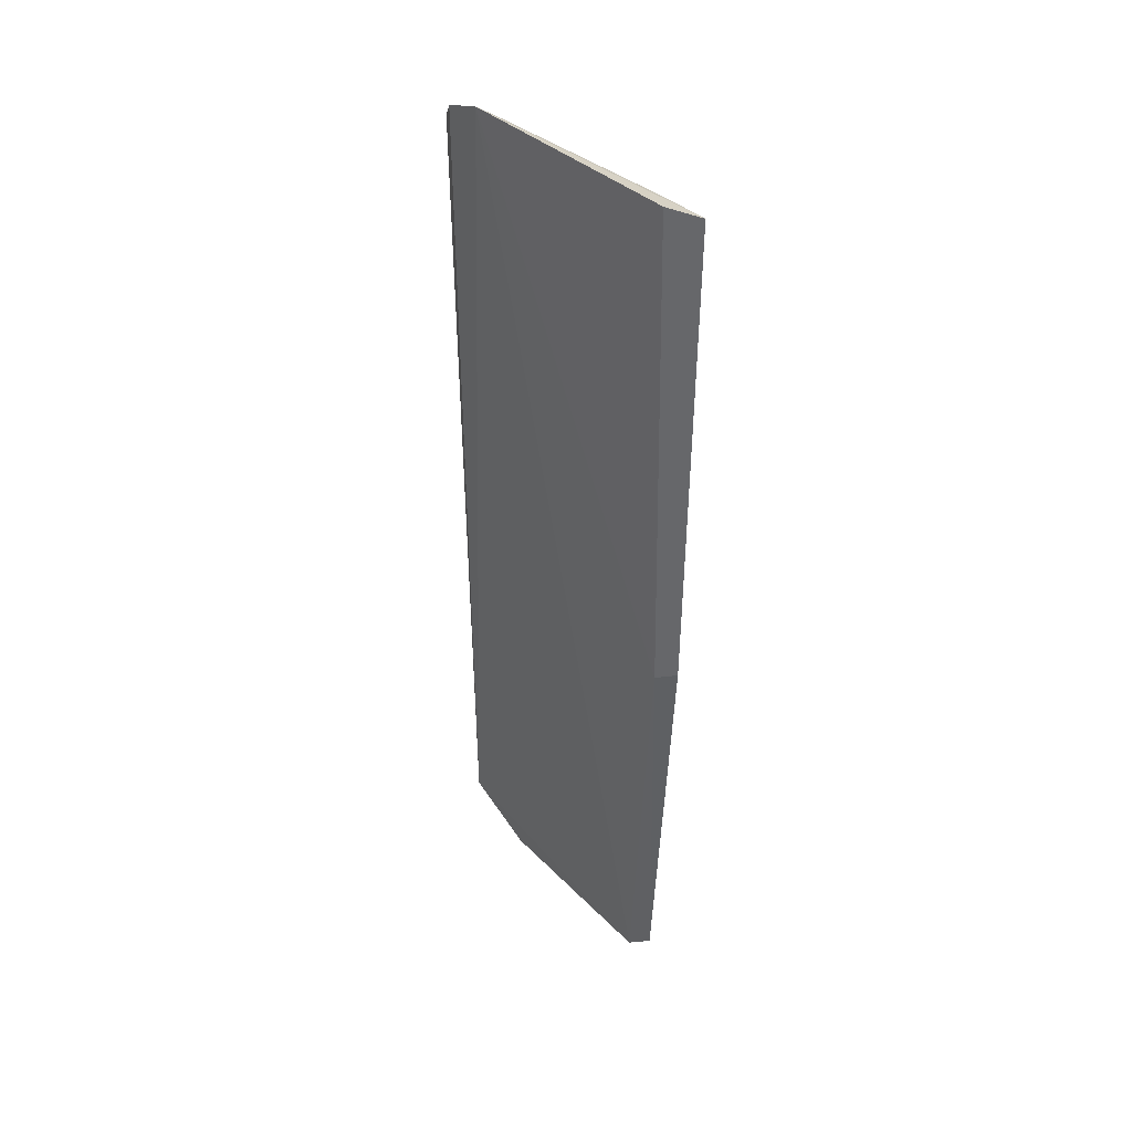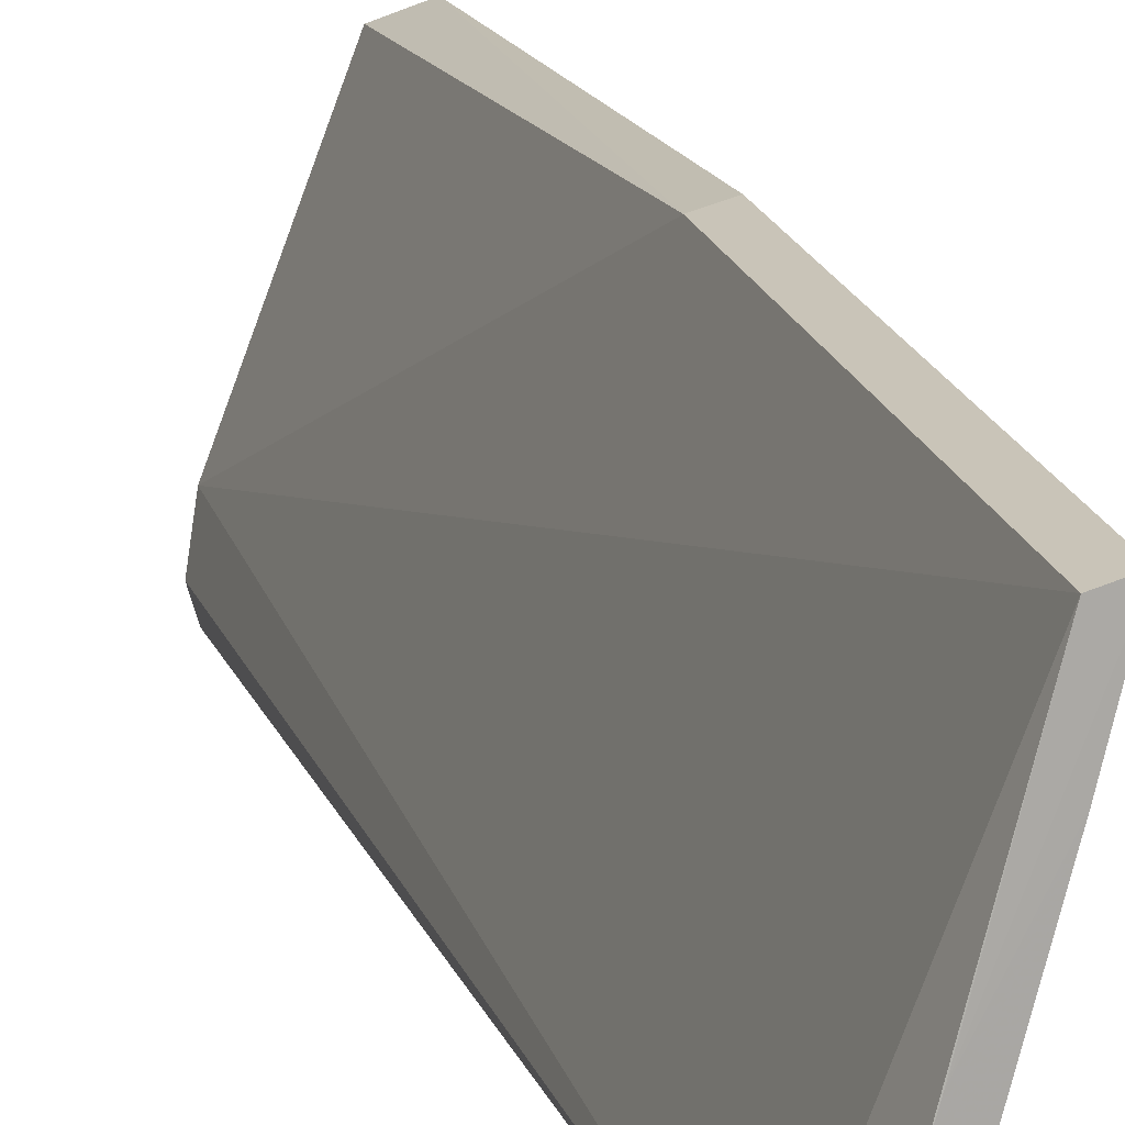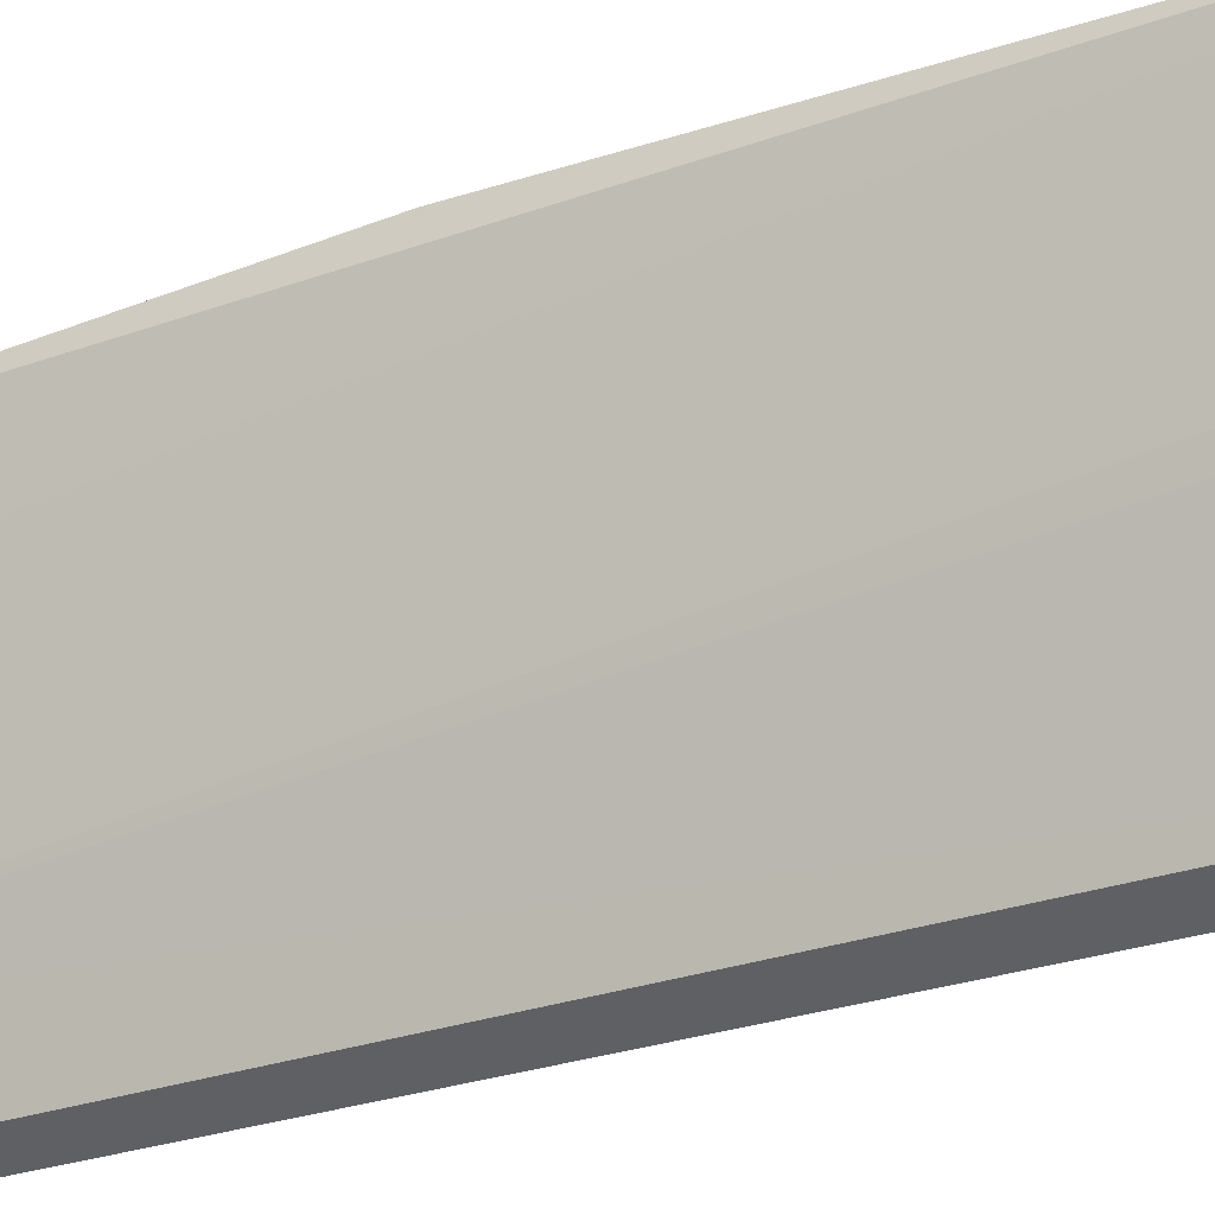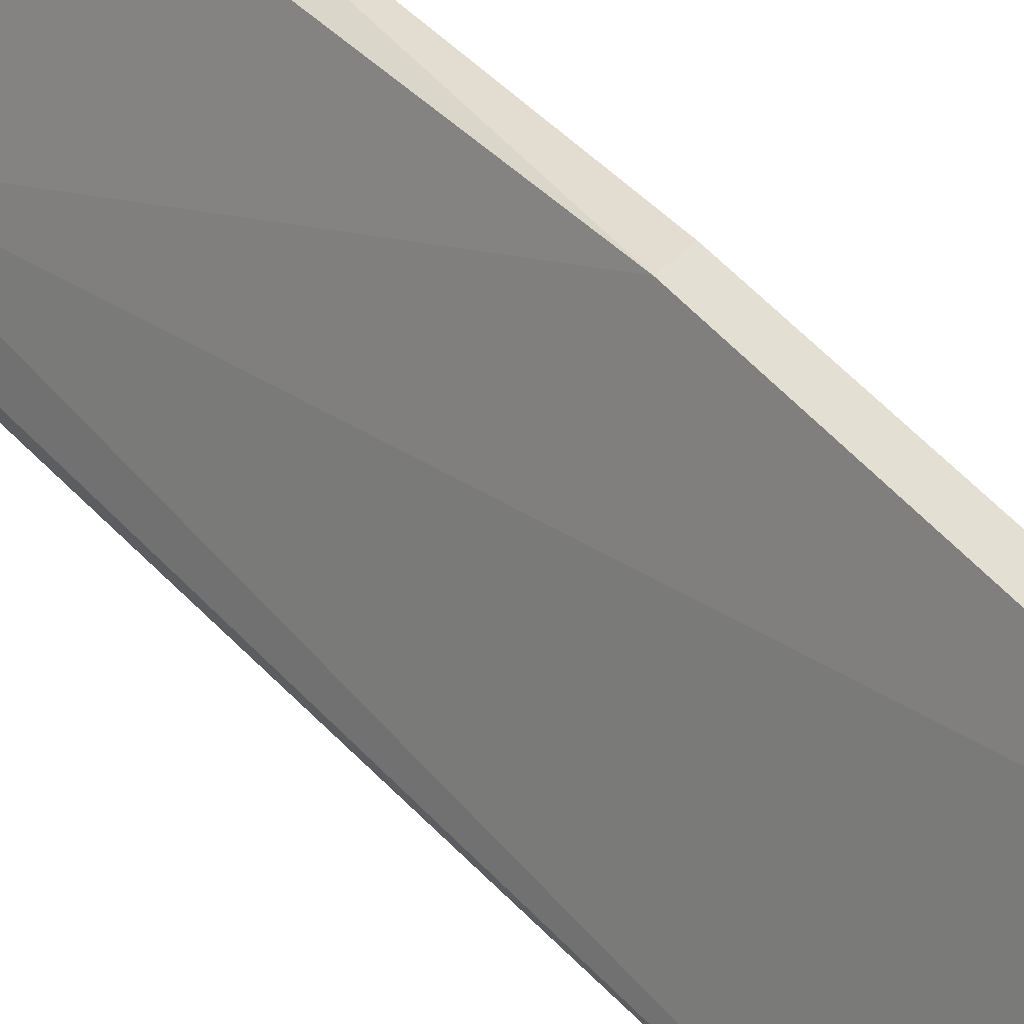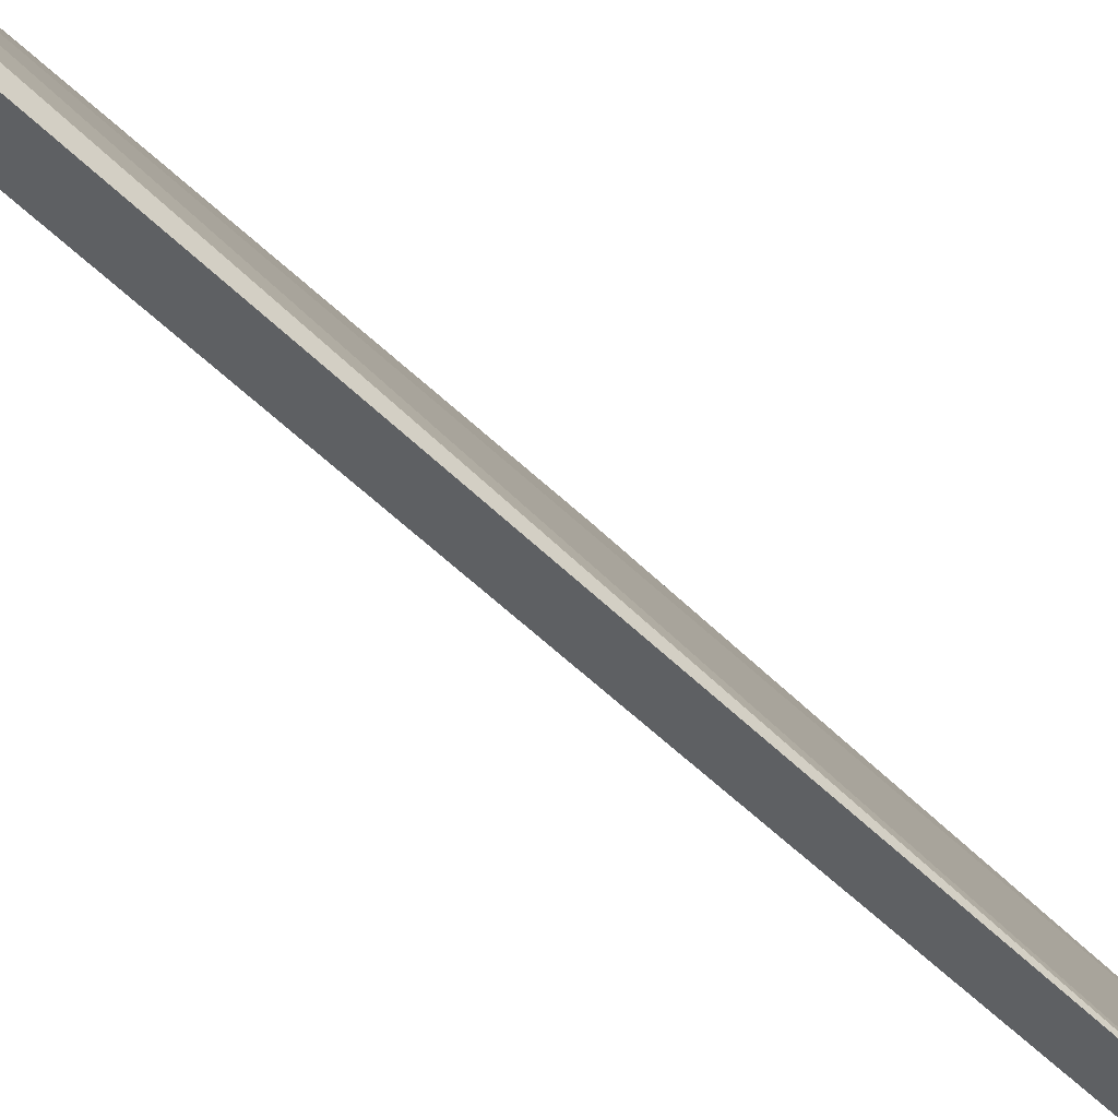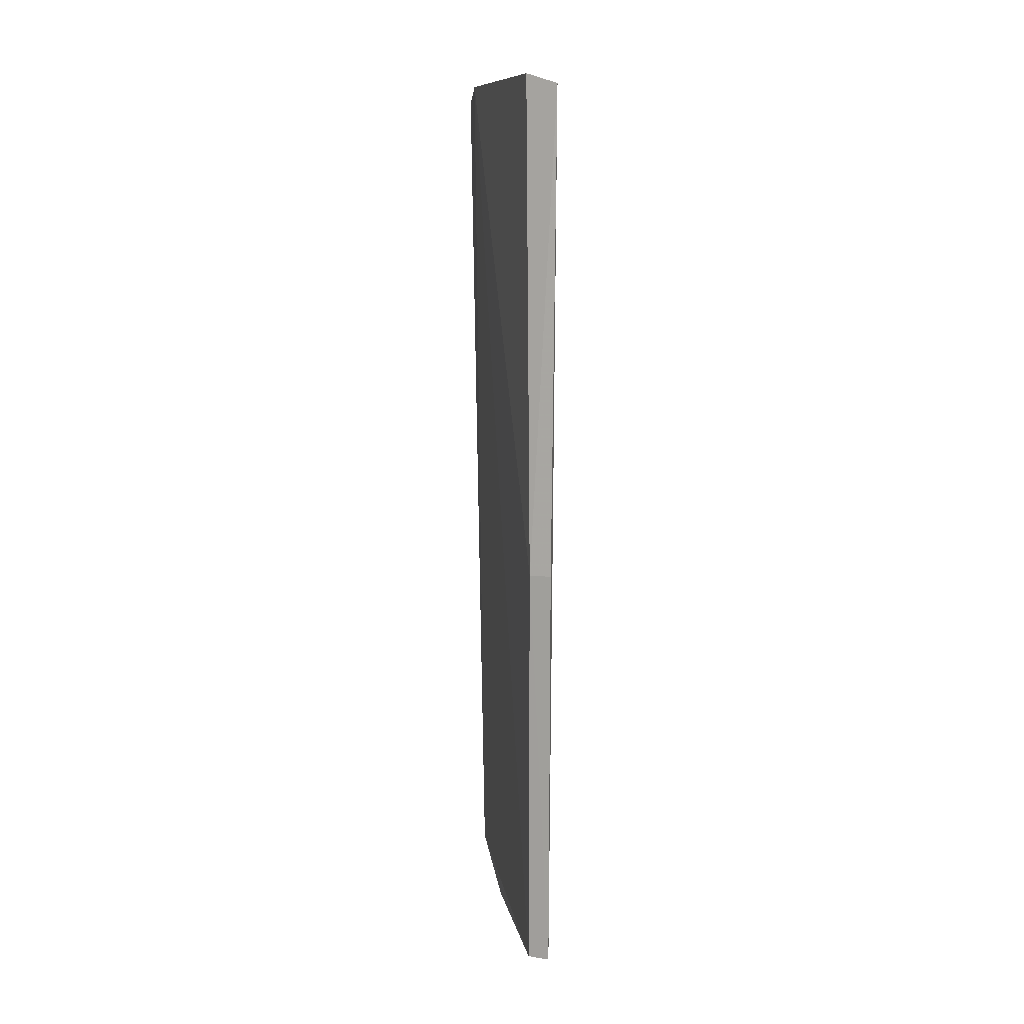
<metadata>
{"format":"obj","ext":"obj","renderer":"f3d","projection":"perspective","resolution":1024,"background":"white","views":[{"elev":38.6,"azim":-23.8,"up":"+Y"},{"elev":14.9,"azim":-14.7,"up":"+Z"},{"elev":-28.1,"azim":116.5,"up":"+Z"},{"elev":42.2,"azim":-37.8,"up":"+Z"},{"elev":-62.3,"azim":-133.0,"up":"+Z"},{"elev":7.5,"azim":5.8,"up":"+Y"}]}
</metadata>
<code>
v 0.0745 0.06187 0.03649
v 0.07347 -0.04458 0.03312
v 0.06495 -0.03881 0.003661
v 0.06096 0.06069 0.003472
v 0.07131 0.004413 0.03585
v 0.06459 0.05797 0.004567
v 0.06769 -0.04458 0.01097
v 0.07389 0.004437 0.03657
v 0.07076 0.06321 0.03497
v 0.06193 -0.03884 0.00272
v 0.06356 0.06338 0.0109
v 0.07145 -0.04459 0.02498
v 0.07003 0.05854 0.01982
v 0.06167 0.06444 0.01028
v 0.07093 -0.04453 0.03238
v 0.06499 -0.04458 0.01002
v 0.06274 0.06069 0.004351
v 0.0731 0.06172 0.03114
v 0.06058 0.0628 0.00551
v 0.06648 -0.04458 0.01537
v 0.06236 0.06175 0.005831
v 0.06444 0.05944 0.006027
v 0.07008 0.03612 0.01964
f 7 3 6
f 8 5 2
f 8 2 1
f 8 1 5
f 9 5 1
f 10 6 3
f 10 4 6
f 12 1 2
f 13 7 6
f 14 5 9
f 14 9 1
f 15 2 5
f 15 14 10
f 15 5 14
f 16 10 3
f 16 3 7
f 16 15 10
f 16 7 12
f 17 6 4
f 18 13 6
f 18 1 12
f 18 14 1
f 18 11 14
f 19 4 10
f 19 10 14
f 19 17 4
f 20 16 12
f 20 12 2
f 20 2 15
f 20 15 16
f 21 14 11
f 21 11 17
f 21 19 14
f 21 17 19
f 22 17 11
f 22 11 18
f 22 18 6
f 22 6 17
f 23 18 12
f 23 12 7
f 23 7 13
f 23 13 18

</code>
